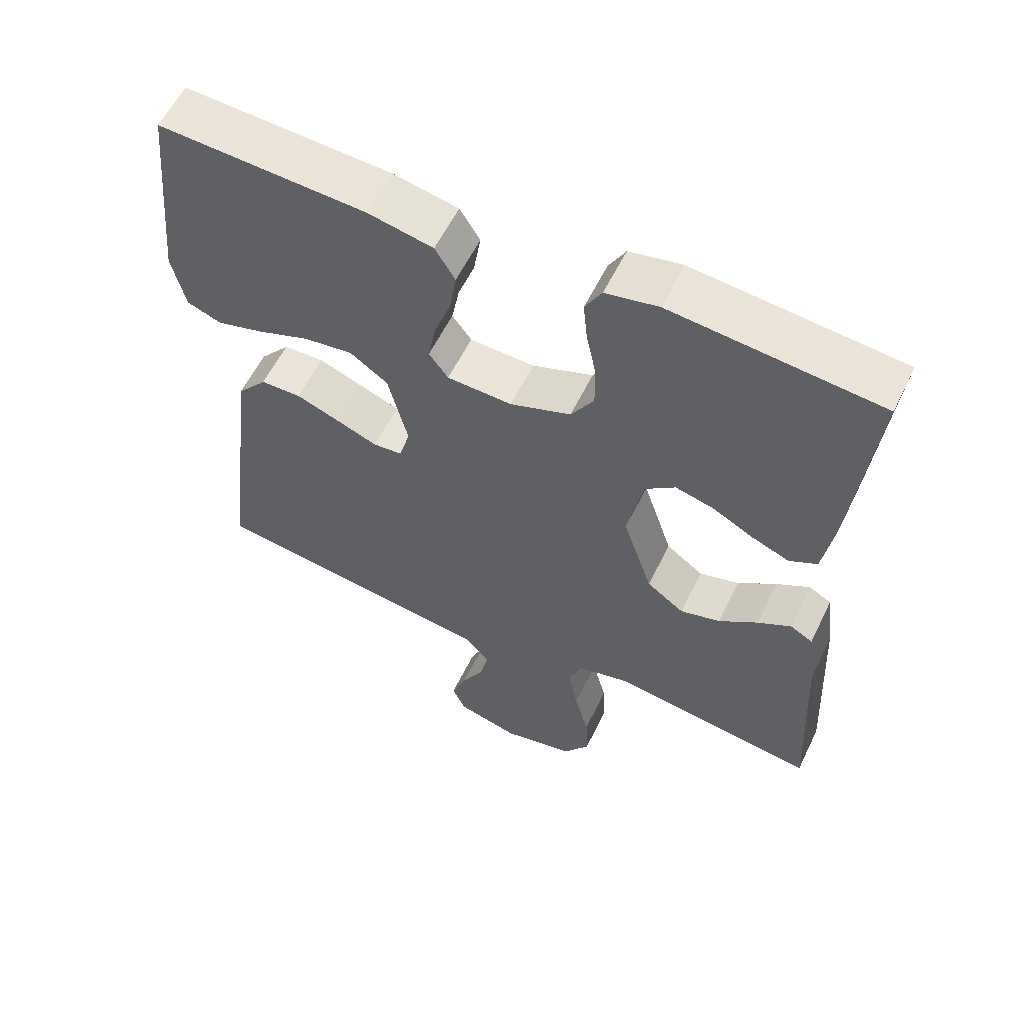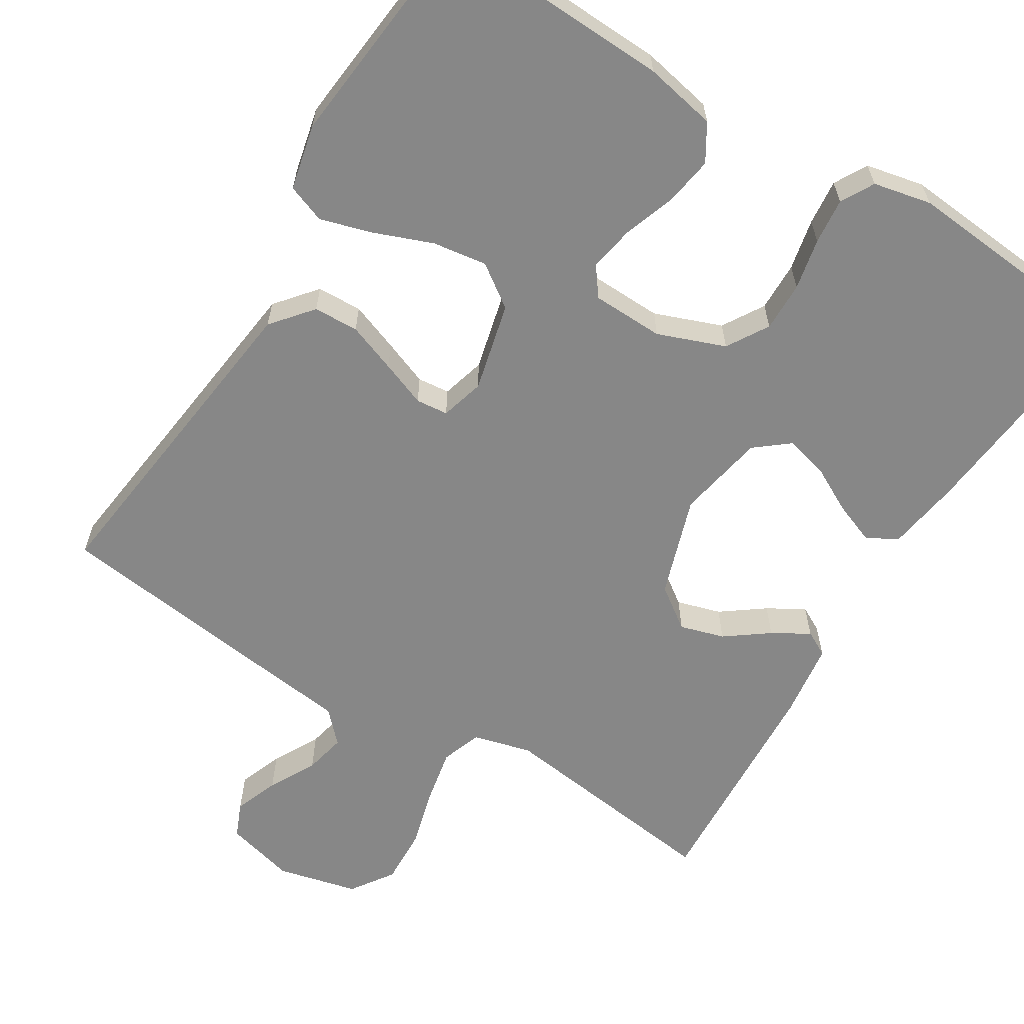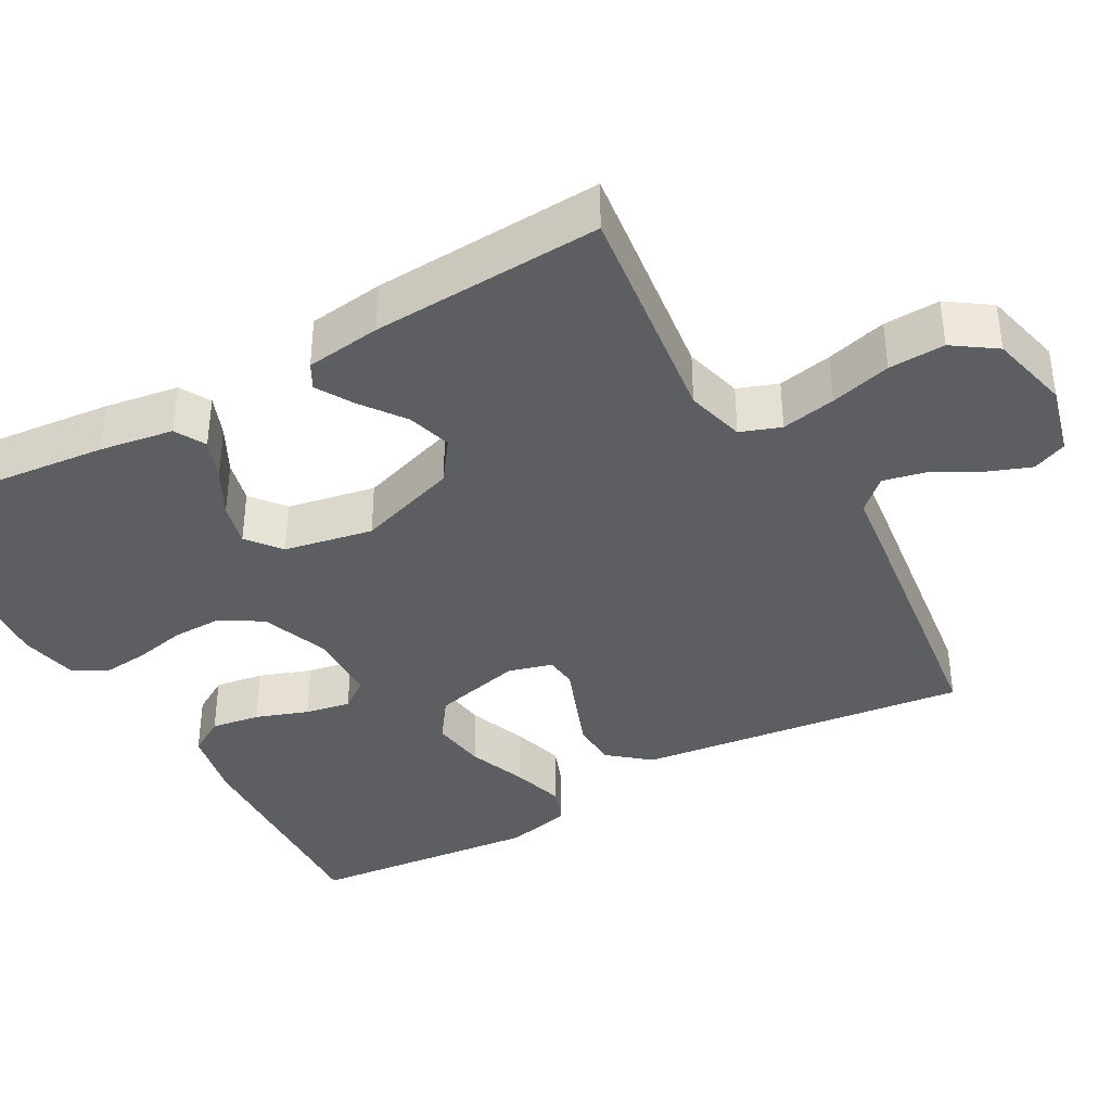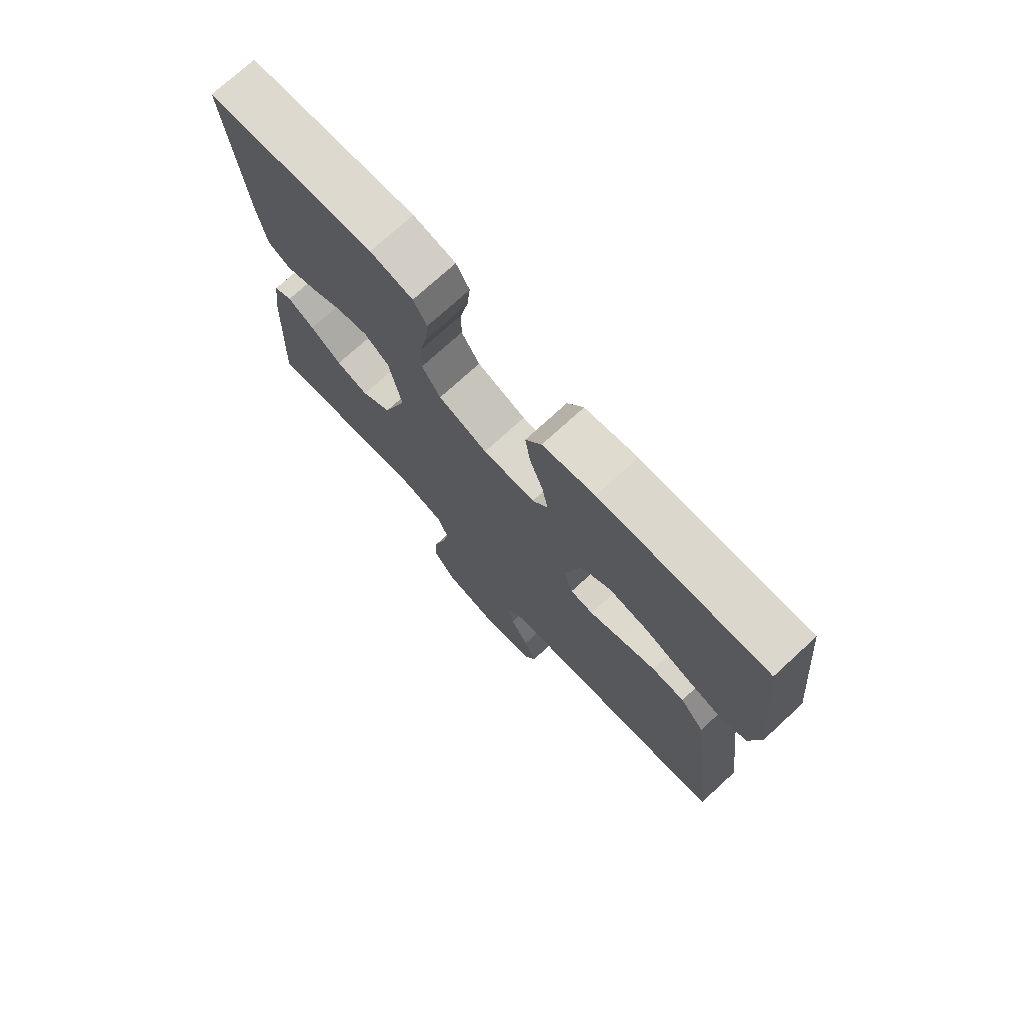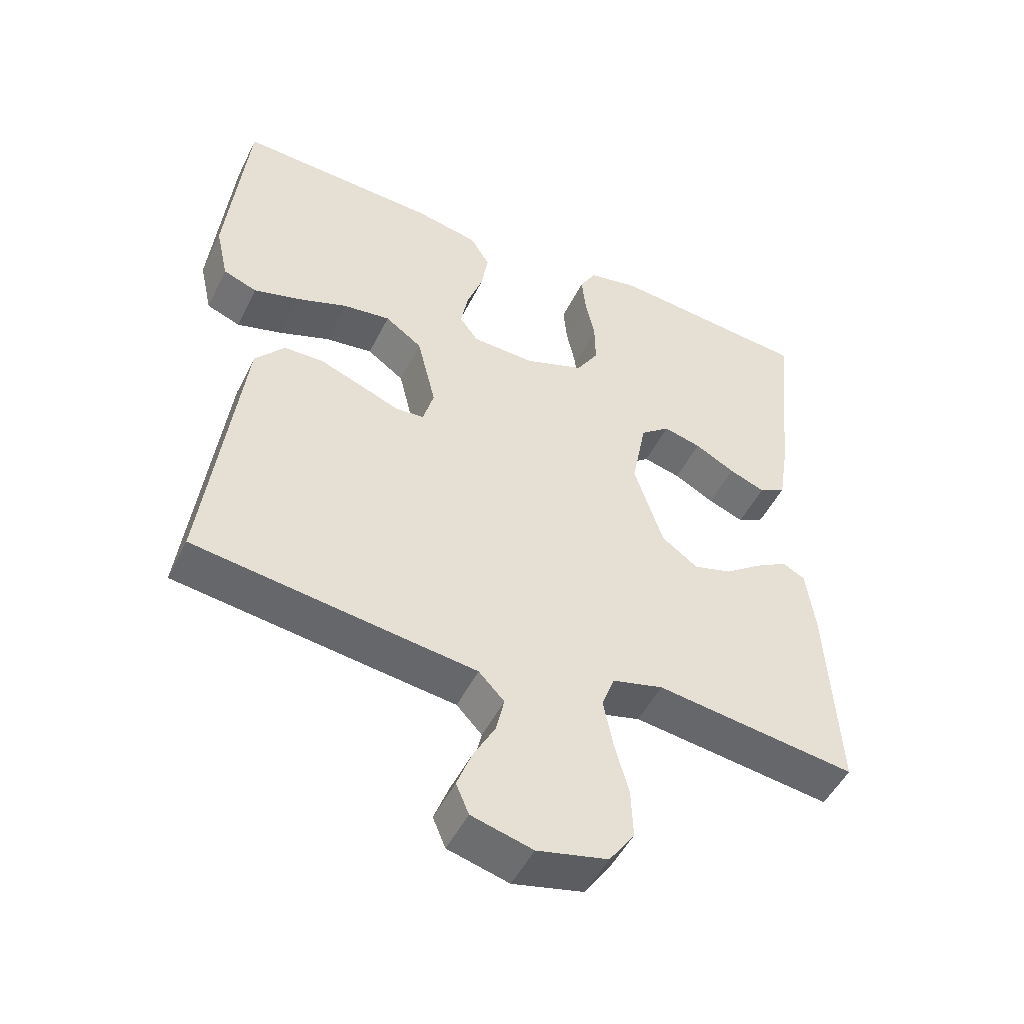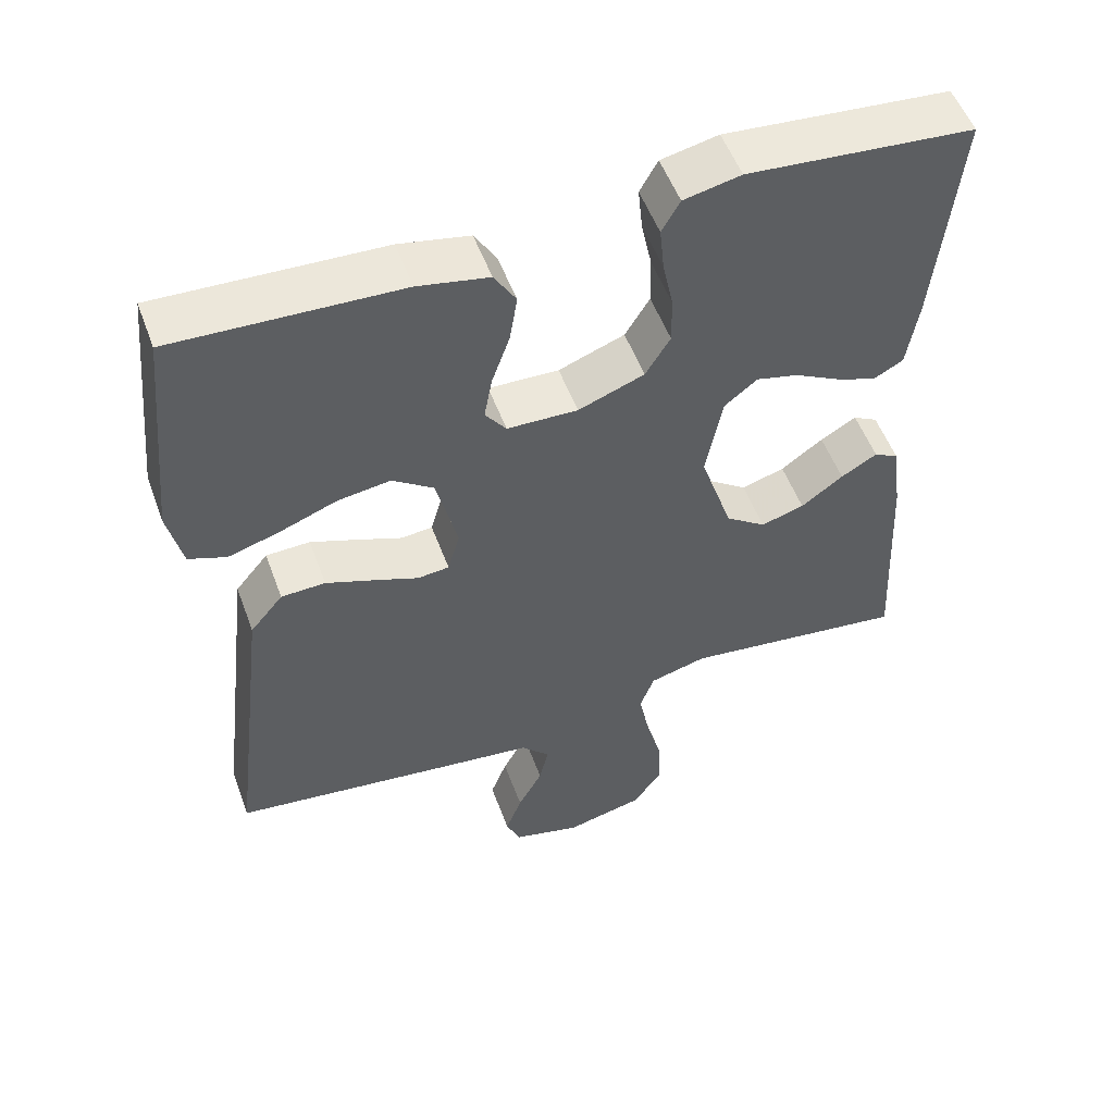
<metadata>
{"format":"obj","ext":"obj","renderer":"f3d","projection":"perspective","resolution":1024,"background":"white","views":[{"elev":58.9,"azim":26.0,"up":"+Z"},{"elev":-62.3,"azim":-31.5,"up":"+Y"},{"elev":-38.4,"azim":119.3,"up":"+Y"},{"elev":74.3,"azim":-132.5,"up":"+Z"},{"elev":-49.8,"azim":-25.7,"up":"+Z"},{"elev":53.4,"azim":-20.1,"up":"+Z"}]}
</metadata>
<code>
v 0.5 0.07 0.5
v 0.47 0.07 0.2
v 0.455 0.07 0.105
v 0.415 0.07 0.083
v 0.361 0.07 0.104
v 0.301 0.07 0.136
v 0.245 0.07 0.15
v 0.201 0.07 0.115
v 0.179 0.07 0
v 0.222 0.07 -0.131
v 0.276 0.07 -0.17
v 0.334 0.07 -0.153
v 0.39 0.07 -0.112
v 0.438 0.07 -0.084
v 0.471 0.07 -0.102
v 0.484 0.07 -0.2
v 0.5 0.07 -0.5
v 0.2 0.07 -0.461
v 0.124 0.07 -0.481
v 0.105 0.07 -0.533
v 0.119 0.07 -0.604
v 0.14 0.07 -0.683
v 0.143 0.07 -0.756
v 0.105 0.07 -0.811
v 0 0.07 -0.836
v -0.091 0.07 -0.812
v -0.11 0.07 -0.767
v -0.088 0.07 -0.709
v -0.055 0.07 -0.648
v -0.043 0.07 -0.594
v -0.081 0.07 -0.554
v -0.2 0.07 -0.539
v -0.5 0.07 -0.5
v -0.463 0.07 -0.2
v -0.447 0.07 -0.069
v -0.403 0.07 -0.016
v -0.344 0.07 -0.014
v -0.28 0.07 -0.038
v -0.221 0.07 -0.061
v -0.179 0.07 -0.057
v -0.163 0.07 0
v -0.191 0.07 0.116
v -0.246 0.07 0.155
v -0.317 0.07 0.145
v -0.393 0.07 0.116
v -0.461 0.07 0.096
v -0.511 0.07 0.115
v -0.53 0.07 0.2
v -0.5 0.07 0.5
v -0.2 0.07 0.487
v -0.106 0.07 0.468
v -0.077 0.07 0.42
v -0.087 0.07 0.357
v -0.111 0.07 0.289
v -0.122 0.07 0.23
v -0.094 0.07 0.192
v 0 0.07 0.189
v 0.088 0.07 0.222
v 0.121 0.07 0.276
v 0.12 0.07 0.341
v 0.106 0.07 0.408
v 0.1 0.07 0.468
v 0.124 0.07 0.511
v 0.2 0.07 0.527
v 0.5 0 0.5
v 0.47 0 0.2
v 0.455 0 0.105
v 0.415 0 0.083
v 0.361 0 0.104
v 0.301 0 0.136
v 0.245 0 0.15
v 0.201 0 0.115
v 0.179 0 0
v 0.222 0 -0.131
v 0.276 0 -0.17
v 0.334 0 -0.153
v 0.39 0 -0.112
v 0.438 0 -0.084
v 0.471 0 -0.102
v 0.484 0 -0.2
v 0.5 0 -0.5
v 0.2 0 -0.461
v 0.124 0 -0.481
v 0.105 0 -0.533
v 0.119 0 -0.604
v 0.14 0 -0.683
v 0.143 0 -0.756
v 0.105 0 -0.811
v 0 0 -0.836
v -0.091 0 -0.812
v -0.11 0 -0.767
v -0.088 0 -0.709
v -0.055 0 -0.648
v -0.043 0 -0.594
v -0.081 0 -0.554
v -0.2 0 -0.539
v -0.5 0 -0.5
v -0.463 0 -0.2
v -0.447 0 -0.069
v -0.403 0 -0.016
v -0.344 0 -0.014
v -0.28 0 -0.038
v -0.221 0 -0.061
v -0.179 0 -0.057
v -0.163 0 0
v -0.191 0 0.116
v -0.246 0 0.155
v -0.317 0 0.145
v -0.393 0 0.116
v -0.461 0 0.096
v -0.511 0 0.115
v -0.53 0 0.2
v -0.5 0 0.5
v -0.2 0 0.487
v -0.106 0 0.468
v -0.077 0 0.42
v -0.087 0 0.357
v -0.111 0 0.289
v -0.122 0 0.23
v -0.094 0 0.192
v 0 0 0.189
v 0.088 0 0.222
v 0.121 0 0.276
v 0.12 0 0.341
v 0.106 0 0.408
v 0.1 0 0.468
v 0.124 0 0.511
v 0.2 0 0.527
f 60 61 62 63
f 59 60 63 64
f 51 52 53 54
f 51 54 55
f 50 51 55
f 49 50 55
f 48 49 55 56
f 44 45 46 47
f 44 47 48 56
f 36 37 38 39
f 34 35 36 39
f 34 39 40
f 31 32 33 34
f 31 34 40
f 30 31 40 41
f 26 27 28 29
f 26 29 30
f 25 26 30
f 24 25 30
f 21 22 23 24
f 20 21 24 30
f 19 20 30 41
f 15 16 17 18
f 12 13 14 15
f 12 15 18 19
f 3 4 5 6
f 3 6 7
f 2 3 7
f 59 64 1 2
f 58 59 2 7
f 57 58 7 8
f 56 57 8 9
f 43 44 56
f 42 43 56 9
f 41 42 9 10
f 19 41 10 11
f 11 12 19
f 127 126 125 124
f 128 127 124 123
f 118 117 116 115
f 119 118 115
f 119 115 114
f 119 114 113
f 120 119 113 112
f 111 110 109 108
f 120 112 111 108
f 103 102 101 100
f 103 100 99 98
f 104 103 98
f 98 97 96 95
f 104 98 95
f 105 104 95 94
f 93 92 91 90
f 94 93 90
f 94 90 89
f 94 89 88
f 88 87 86 85
f 94 88 85 84
f 105 94 84 83
f 82 81 80 79
f 79 78 77 76
f 83 82 79 76
f 70 69 68 67
f 71 70 67
f 71 67 66
f 66 65 128 123
f 71 66 123 122
f 72 71 122 121
f 73 72 121 120
f 120 108 107
f 73 120 107 106
f 74 73 106 105
f 75 74 105 83
f 83 76 75
f 1 65 66 2
f 2 66 67 3
f 3 67 68 4
f 4 68 69 5
f 5 69 70 6
f 6 70 71 7
f 7 71 72 8
f 8 72 73 9
f 9 73 74 10
f 10 74 75 11
f 11 75 76 12
f 12 76 77 13
f 13 77 78 14
f 14 78 79 15
f 15 79 80 16
f 16 80 81 17
f 17 81 82 18
f 18 82 83 19
f 19 83 84 20
f 20 84 85 21
f 21 85 86 22
f 22 86 87 23
f 23 87 88 24
f 24 88 89 25
f 25 89 90 26
f 26 90 91 27
f 27 91 92 28
f 28 92 93 29
f 29 93 94 30
f 30 94 95 31
f 31 95 96 32
f 32 96 97 33
f 33 97 98 34
f 34 98 99 35
f 35 99 100 36
f 36 100 101 37
f 37 101 102 38
f 38 102 103 39
f 39 103 104 40
f 40 104 105 41
f 41 105 106 42
f 42 106 107 43
f 43 107 108 44
f 44 108 109 45
f 45 109 110 46
f 46 110 111 47
f 47 111 112 48
f 48 112 113 49
f 49 113 114 50
f 50 114 115 51
f 51 115 116 52
f 52 116 117 53
f 53 117 118 54
f 54 118 119 55
f 55 119 120 56
f 56 120 121 57
f 57 121 122 58
f 58 122 123 59
f 59 123 124 60
f 60 124 125 61
f 61 125 126 62
f 62 126 127 63
f 63 127 128 64
f 64 128 65 1

</code>
